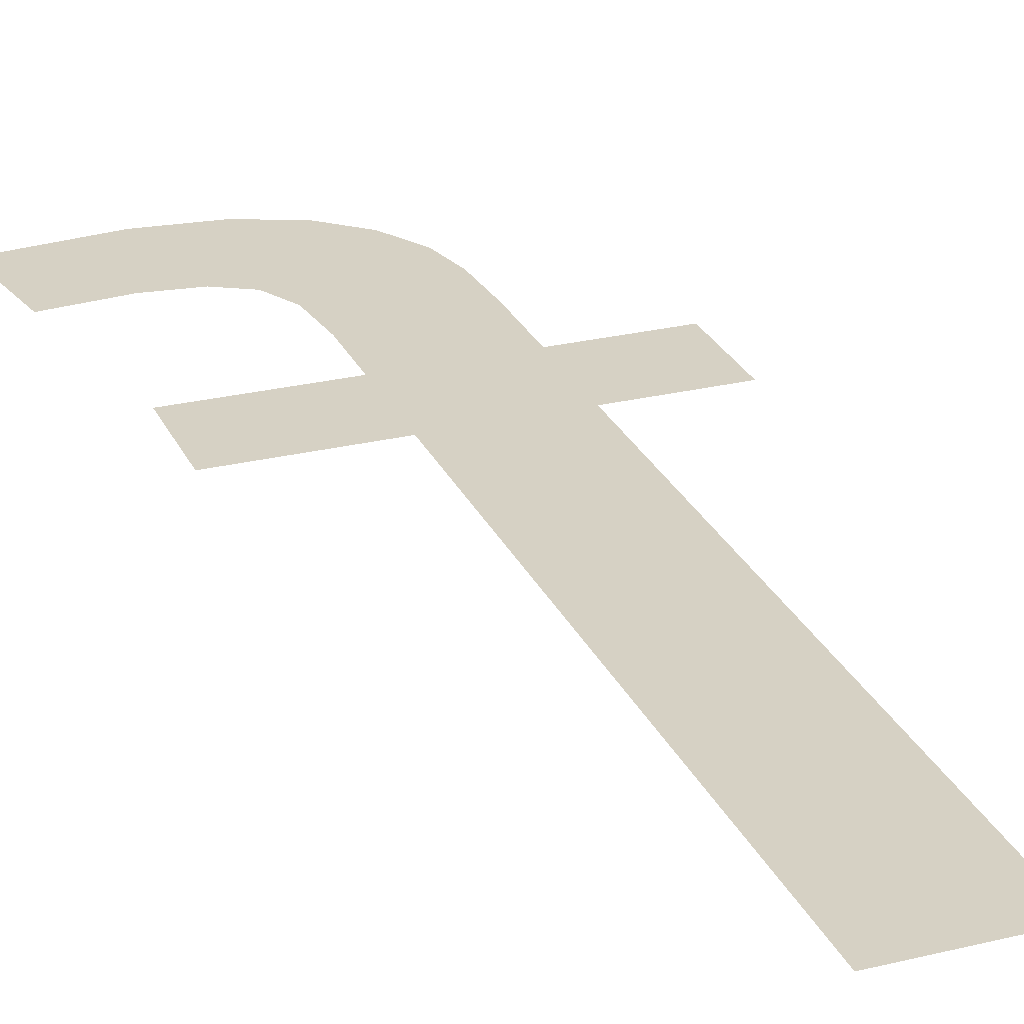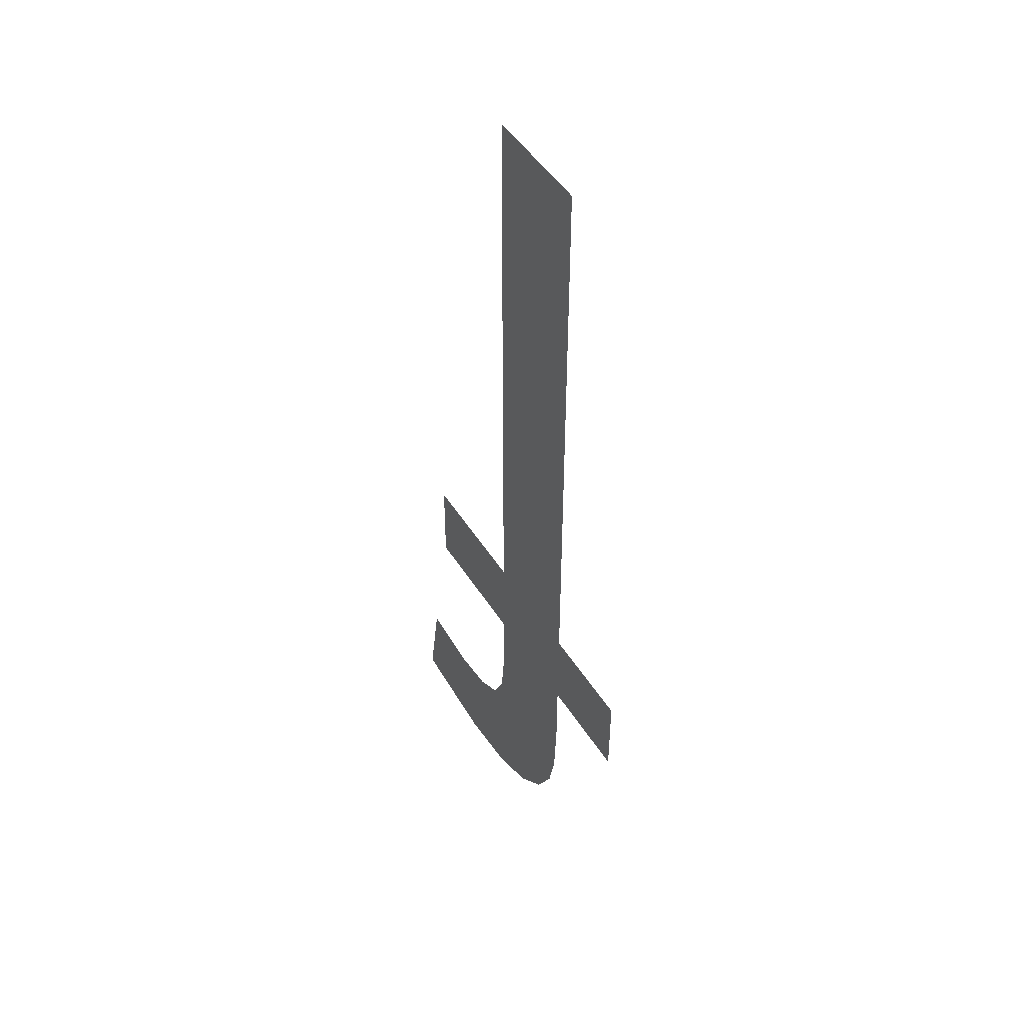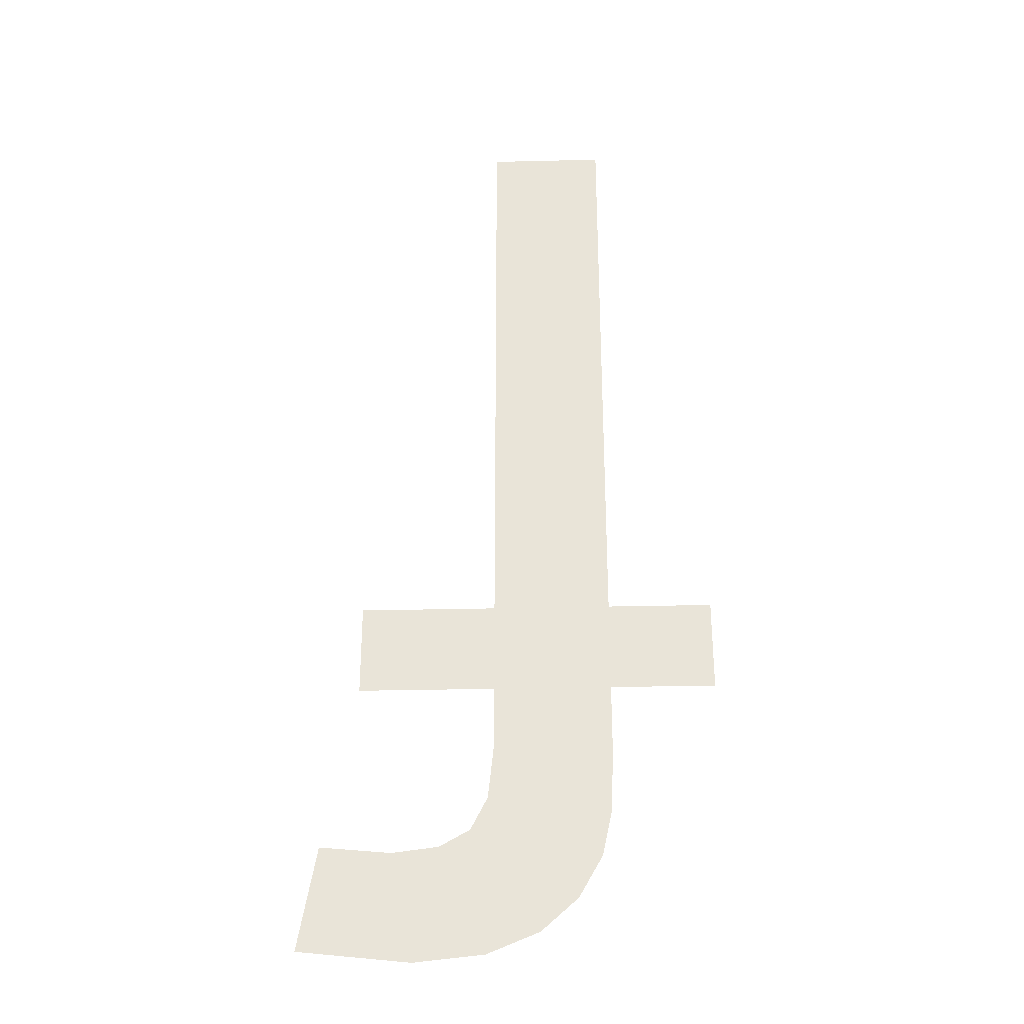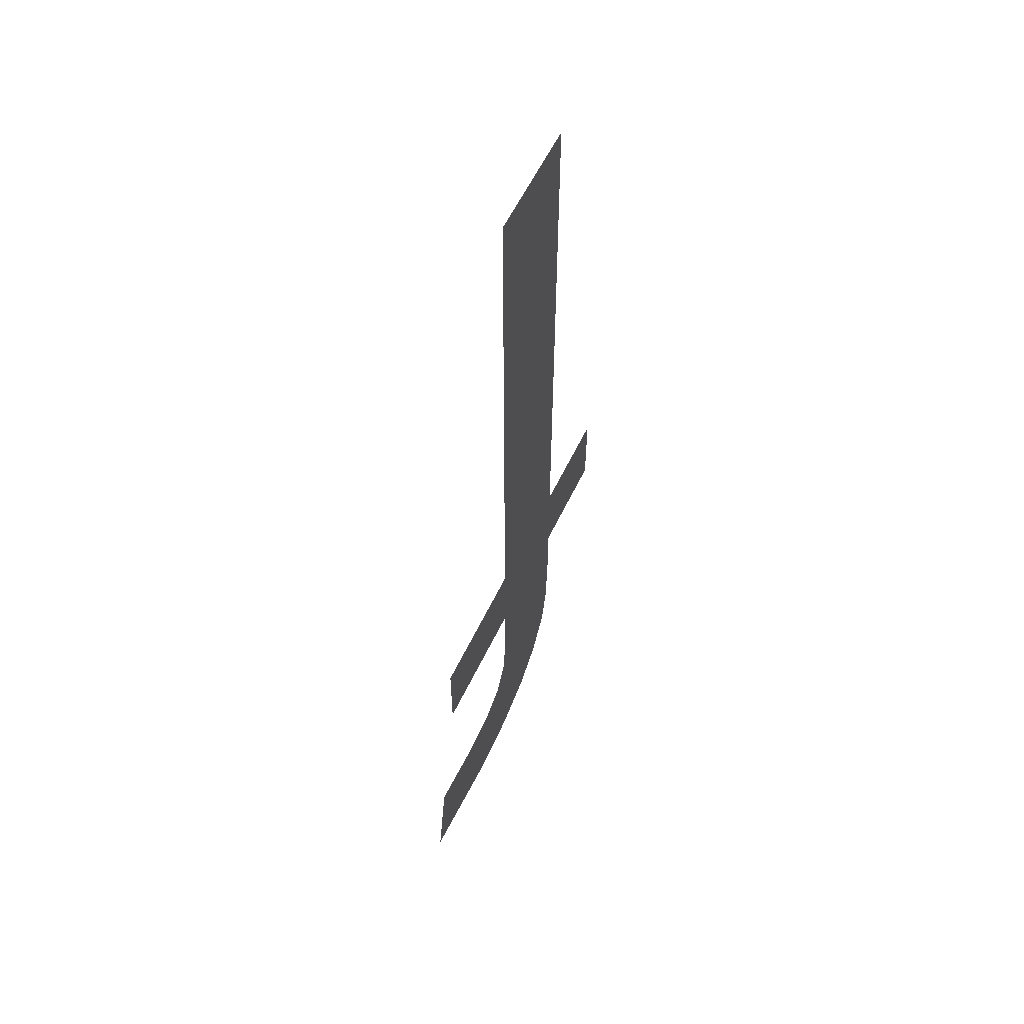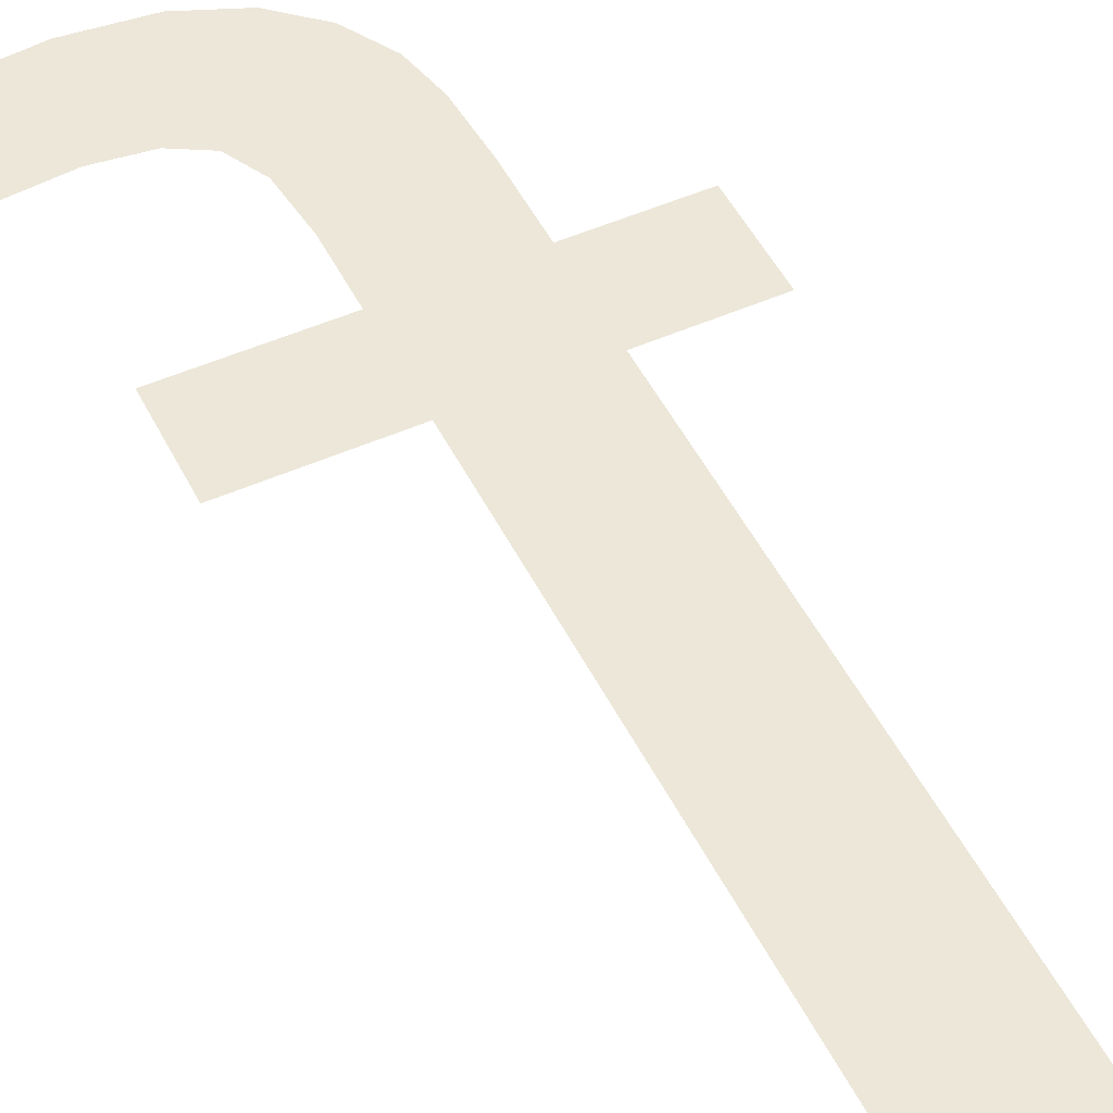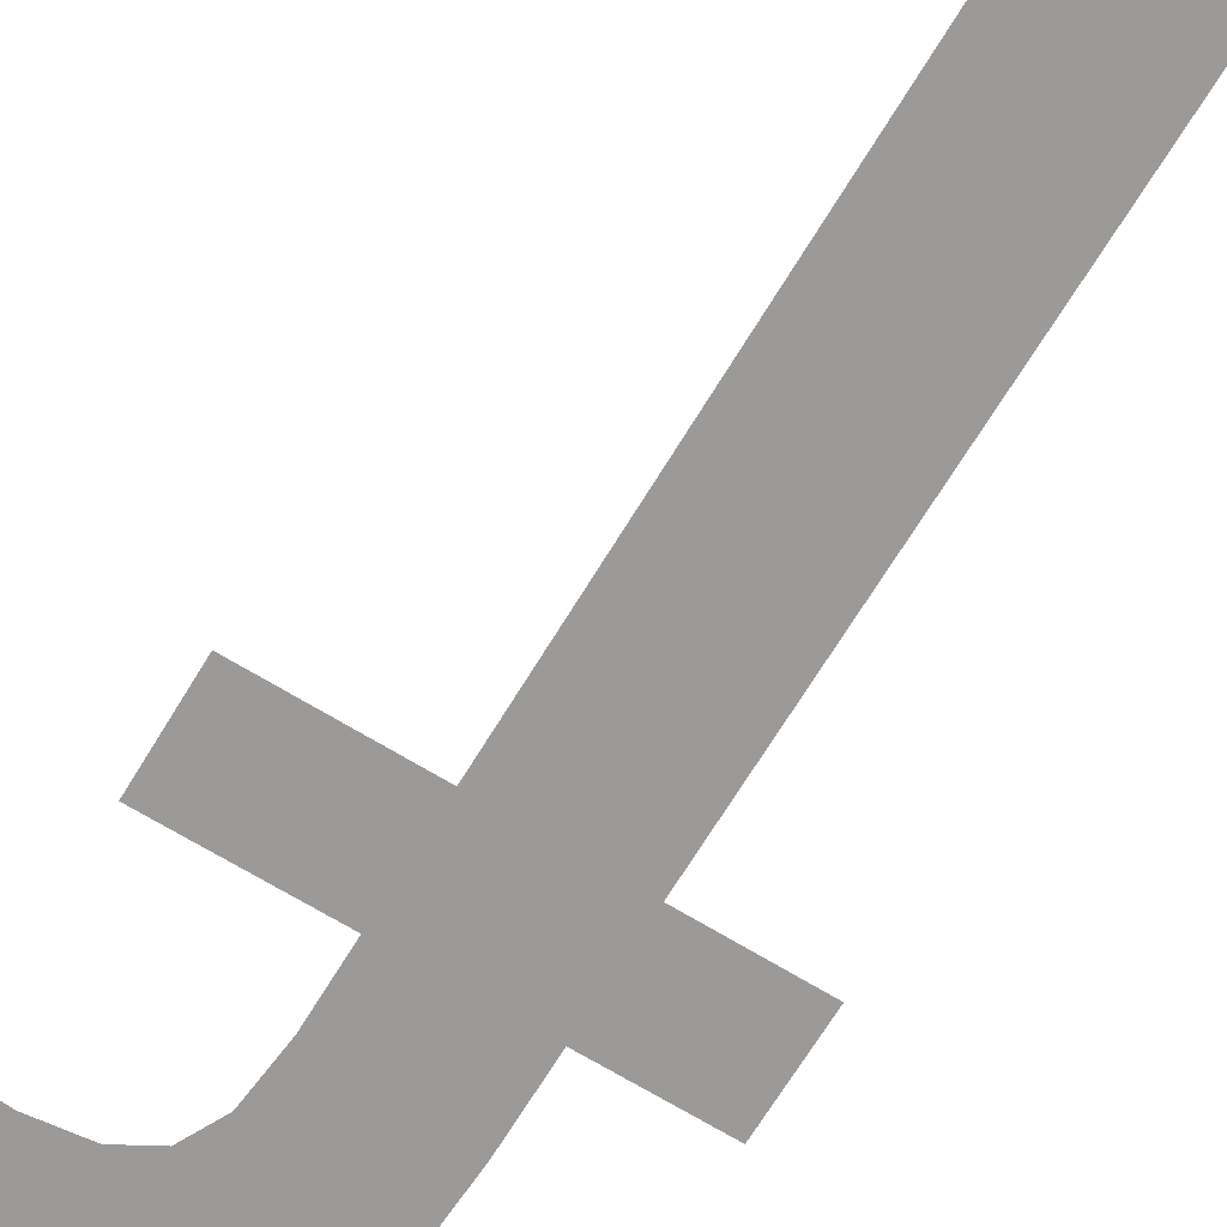
<metadata>
{"format":"obj","ext":"obj","renderer":"f3d","projection":"perspective","resolution":1024,"background":"white","views":[{"elev":26.8,"azim":-20.7,"up":"+Y"},{"elev":47.6,"azim":59.4,"up":"+Z"},{"elev":-31.3,"azim":1.9,"up":"+Z"},{"elev":58.9,"azim":-64.5,"up":"+Z"},{"elev":50.1,"azim":-26.0,"up":"+Y"},{"elev":-69.3,"azim":-31.4,"up":"+Y"}]}
</metadata>
<code>
o mesh99/mesh99-geometry#mesh99-geometry
v -0.3135 -0.2115 0.01779
v -0.3134 -0.2115 0.02169
v -0.3125 -0.2115 0.01819
v -0.3135 -0.2115 0.02071
v -0.3134 -0.2115 0.03581
v -0.3138 -0.2115 0.02009
v -0.3119 -0.2115 0.0188
v -0.3134 -0.2115 0.02288
v -0.3148 -0.2115 0.01766
v -0.3114 -0.2115 0.01957
v -0.3134 -0.2115 0.02459
v -0.3143 -0.2115 0.01978
v -0.3113 -0.2115 0.02037
v -0.3159 -0.2115 0.02288
v -0.3152 -0.2115 0.01967
v -0.3112 -0.2115 0.03581
v -0.3159 -0.2115 0.02459
v -0.3168 -0.2115 0.01788
v -0.3112 -0.2115 0.02459
v -0.3165 -0.2115 0.01979
v -0.3112 -0.2115 0.02288
v -0.3112 -0.2115 0.02151
v -0.3093 -0.2115 0.02459
v -0.3093 -0.2115 0.02288
f 1 2 3
f 2 1 4
f 3 2 1
f 4 1 2
f 5 3 2
f 2 3 5
f 4 1 6
f 6 1 4
f 5 7 3
f 3 7 5
f 5 2 8
f 8 2 5
f 6 1 9
f 9 1 6
f 5 10 7
f 7 10 5
f 5 8 11
f 11 8 5
f 6 9 12
f 12 9 6
f 5 13 10
f 10 13 5
f 14 11 8
f 8 11 14
f 12 9 15
f 15 9 12
f 16 13 5
f 5 13 16
f 11 14 17
f 17 14 11
f 15 9 18
f 18 9 15
f 19 13 16
f 16 13 19
f 15 18 20
f 20 18 15
f 21 13 19
f 19 13 21
f 13 21 22
f 22 21 13
f 23 21 19
f 19 21 23
f 21 23 24
f 24 23 21

</code>
